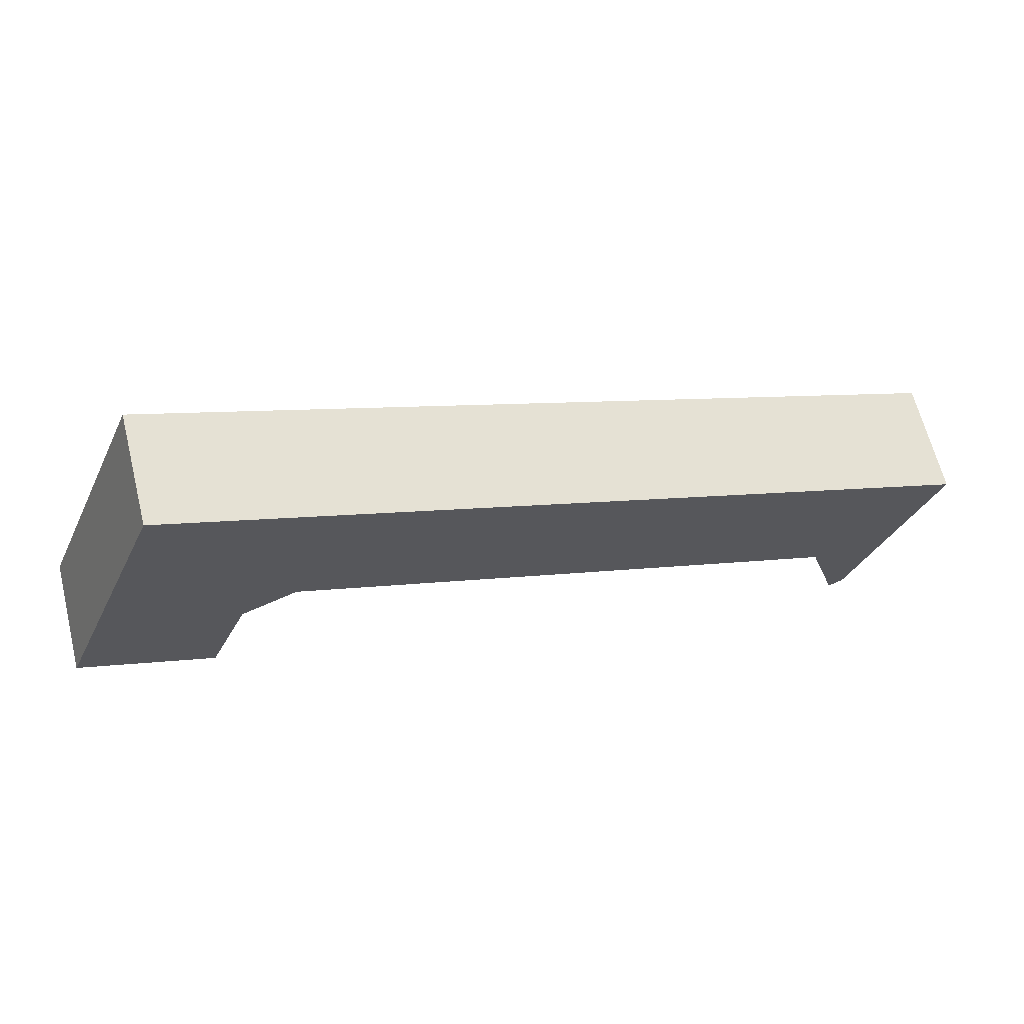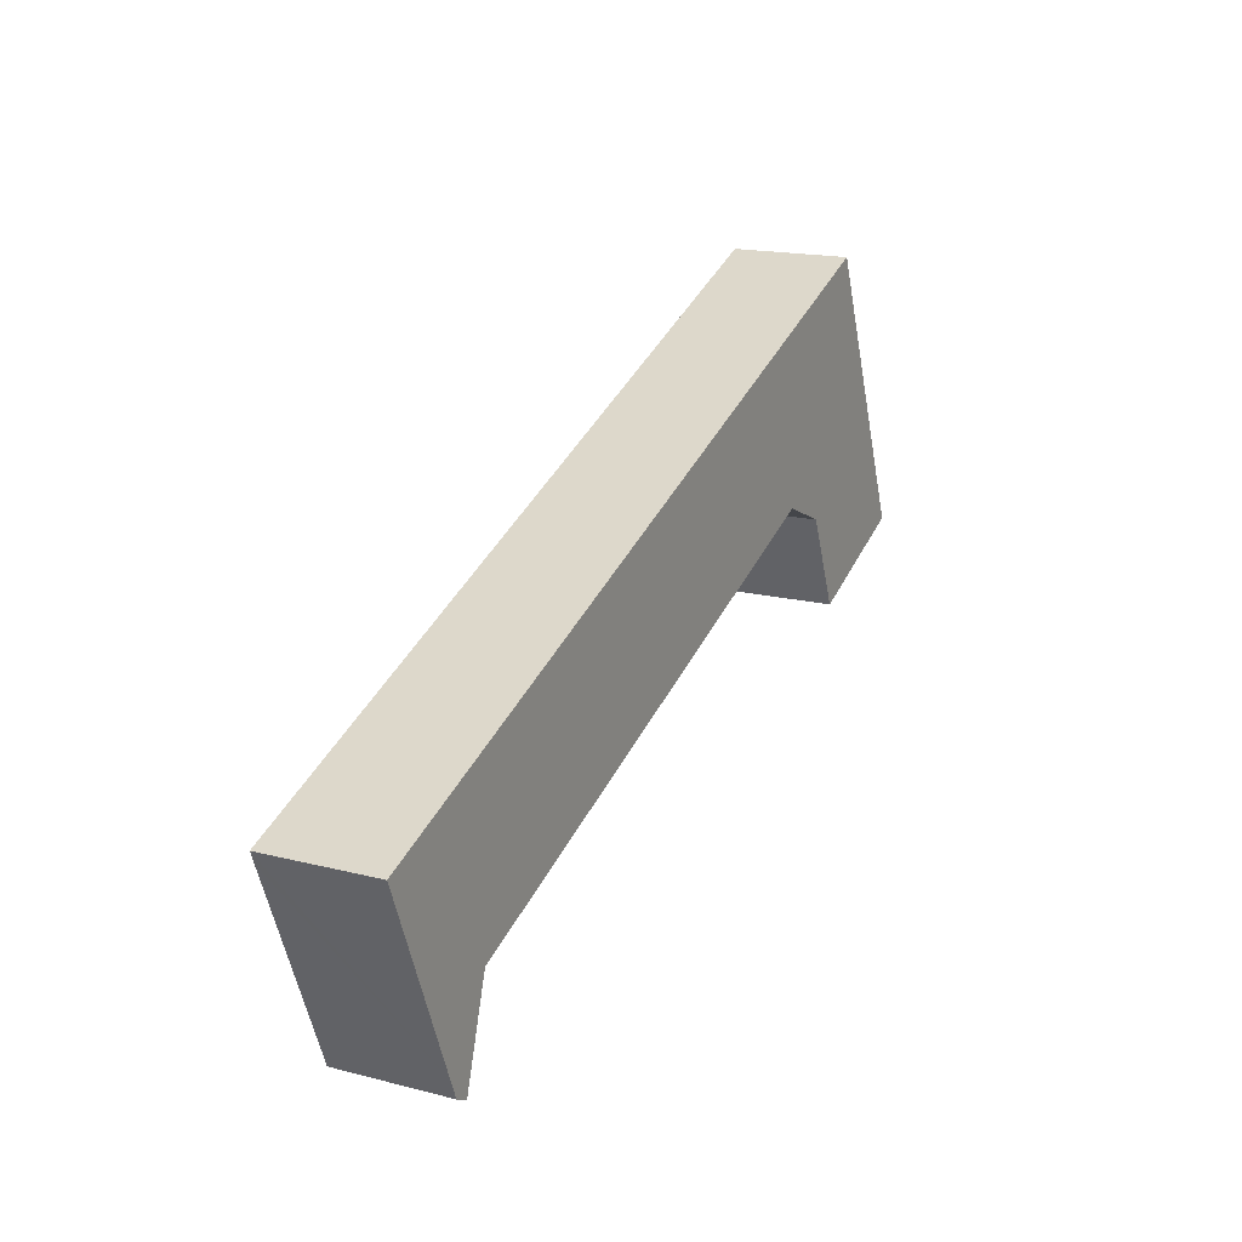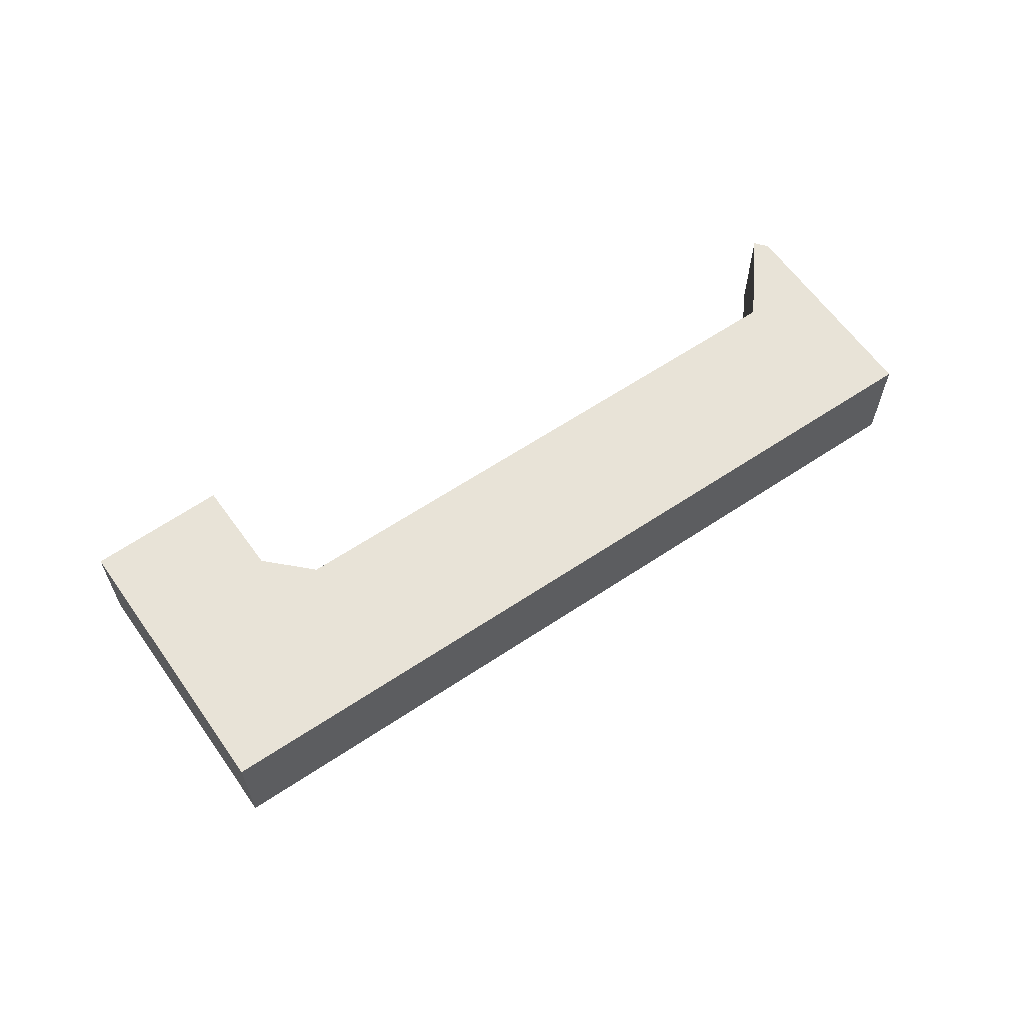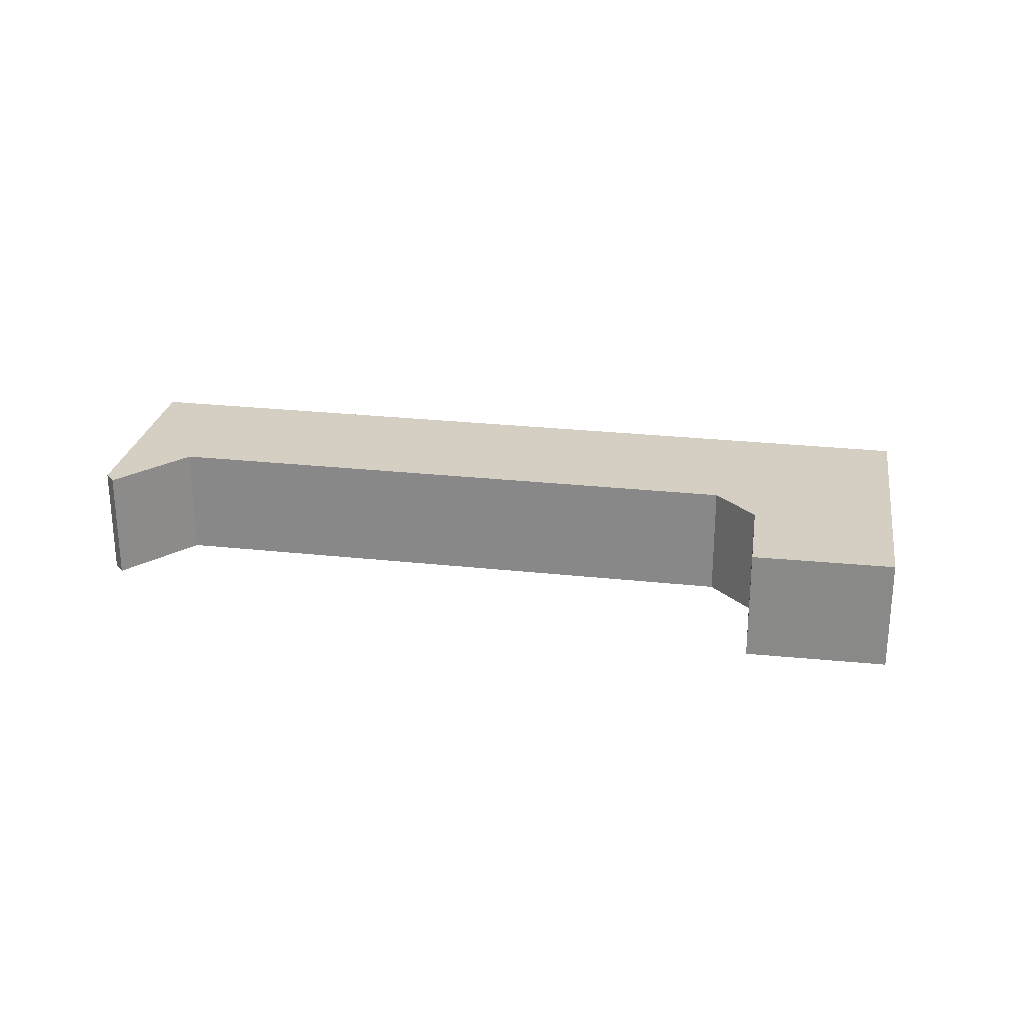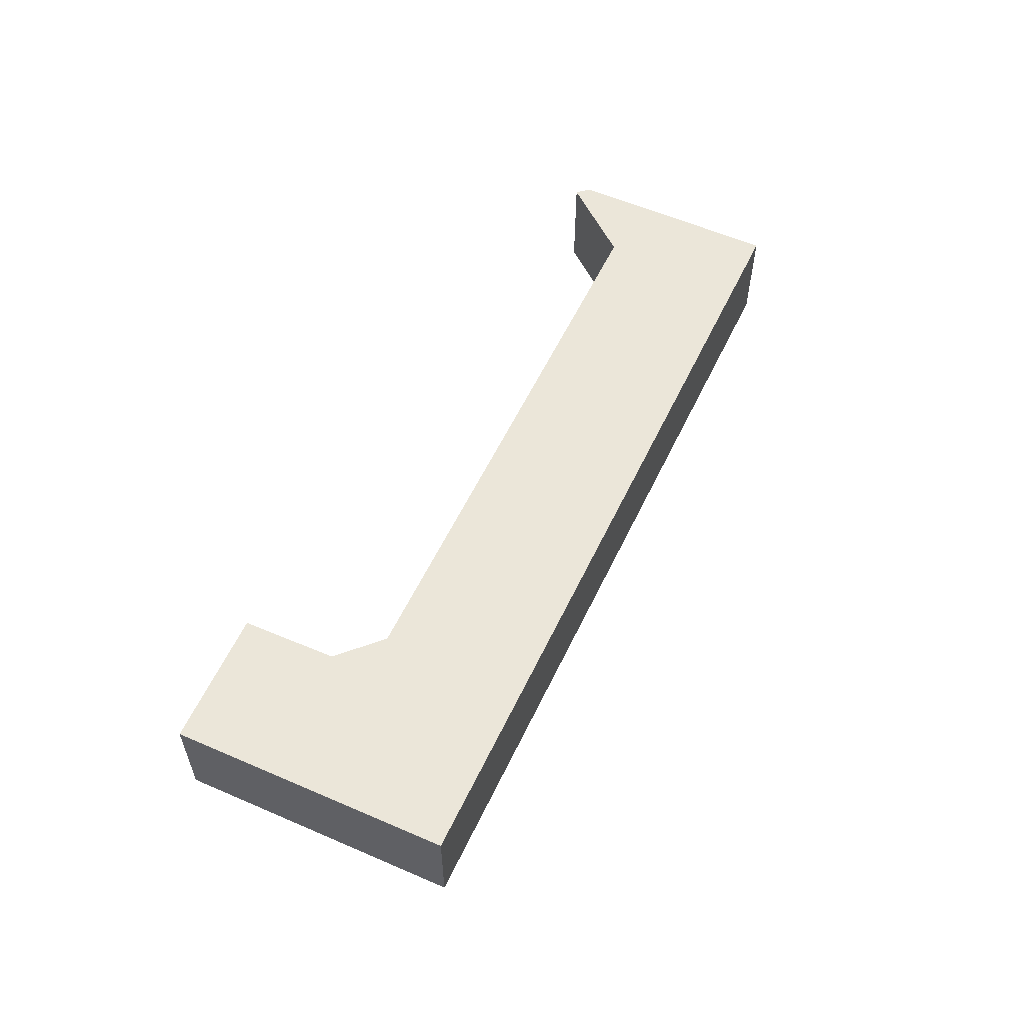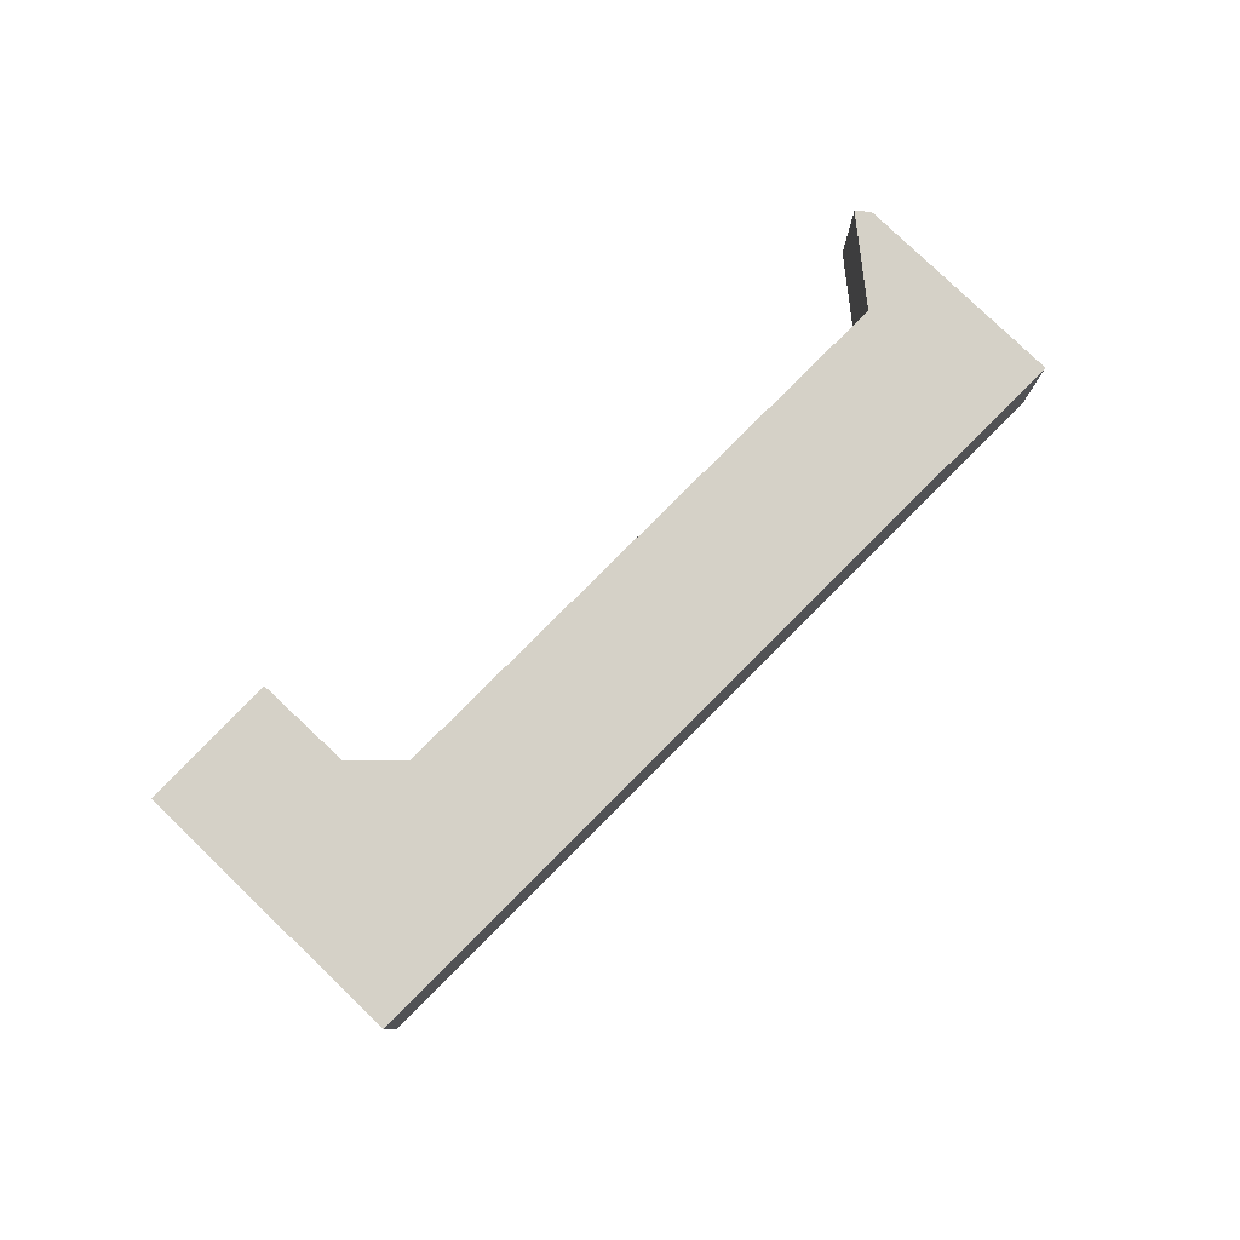
<metadata>
{"format":"obj","ext":"obj","renderer":"f3d","projection":"perspective","resolution":1024,"background":"white","views":[{"elev":64.5,"azim":-14.0,"up":"+Z"},{"elev":17.2,"azim":117.1,"up":"+Z"},{"elev":61.9,"azim":-12.9,"up":"+Y"},{"elev":25.4,"azim":-148.6,"up":"+Y"},{"elev":57.3,"azim":-43.4,"up":"+Y"},{"elev":79.3,"azim":-23.8,"up":"+Y"}]}
</metadata>
<code>
v  1.313 4.114 3.191
v  0.358 4.114 -0.147
v  0 4.114 2.519e-16
v  4.811 4.114 -1.975
v  4.106 4.114 9.983
v  6.197 4.114 1.292
v  6.243 4.114 1.401
v  9.074 4.114 8.052
v  8.299 4.114 2.276
v  28.58 4.114 -5.645
v  26.41 4.114 1.313
v  33.37 4.114 -1.393
v  28.7 4.114 -5.692
v  29.32 4.114 -7.699
v  29.78 4.114 -9.165
v  30.32 4.114 -8.887
v  30.6 4.114 -8.193
v  33.2 4.114 -1.799
v  4.811 1.209e-16 -1.975
v  0.358 9.001e-18 -0.147
v  0 0 0
v  28.7 3.485e-16 -5.692
v  8.299 -1.394e-16 2.276
v  28.58 3.457e-16 -5.645
v  1.313 -1.954e-16 3.191
v  4.106 -6.113e-16 9.983
v  29.78 5.612e-16 -9.165
v  29.32 4.714e-16 -7.699
v  9.074 -4.93e-16 8.052
v  26.41 -8.04e-17 1.313
v  33.37 8.53e-17 -1.393
v  33.2 1.102e-16 -1.799
v  30.6 5.017e-16 -8.193
v  30.32 5.442e-16 -8.887
v  6.243 -8.579e-17 1.401
v  6.197 -7.911e-17 1.292
g defaultobject
f 1 2 3
f 2 1 4
f 4 1 5
f 4 5 6
f 6 5 7
f 7 5 8
f 7 8 9
f 9 8 10
f 10 8 11
f 10 11 12
f 10 12 13
f 13 12 14
f 14 12 15
f 15 12 16
f 16 12 17
f 17 12 18
f 19 2 4
f 2 19 20
f 2 20 3
f 3 20 21
f 22 10 13
f 10 22 9
f 9 22 23
f 23 22 24
f 21 1 3
f 1 21 5
f 5 21 25
f 5 25 26
f 27 14 15
f 14 27 13
f 13 27 22
f 22 27 28
f 26 8 5
f 8 26 29
f 8 29 11
f 11 29 30
f 11 30 12
f 12 30 31
f 31 18 12
f 18 31 17
f 17 31 32
f 17 32 33
f 17 33 16
f 16 33 34
f 34 15 16
f 15 34 27
f 23 7 9
f 7 23 35
f 6 19 4
f 19 6 7
f 19 7 36
f 36 7 35
f 31 30 32
f 33 32 30
f 34 33 30
f 22 34 30
f 27 34 22
f 28 27 22
f 24 22 30
f 23 24 30
f 29 23 30
f 35 23 29
f 26 35 29
f 36 35 26
f 19 36 26
f 20 19 26
f 25 20 26
f 21 20 25

</code>
